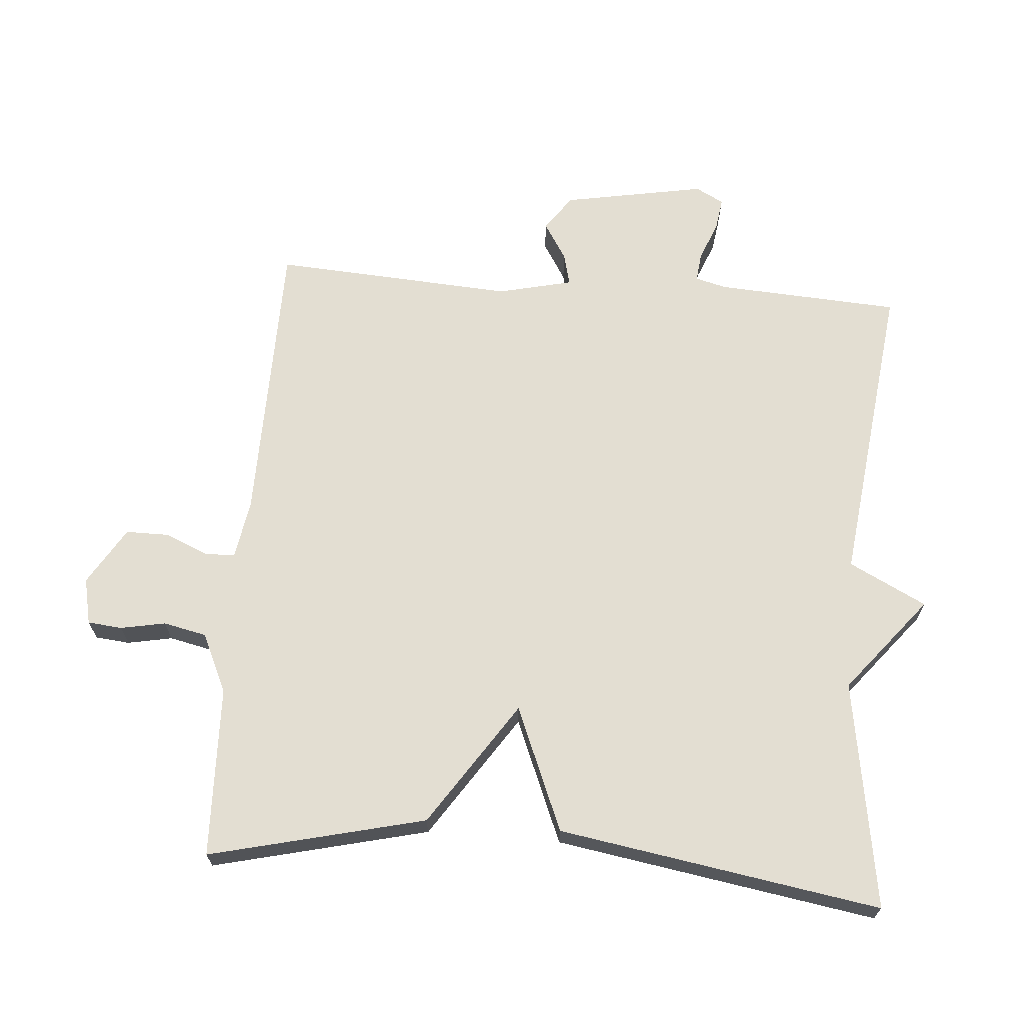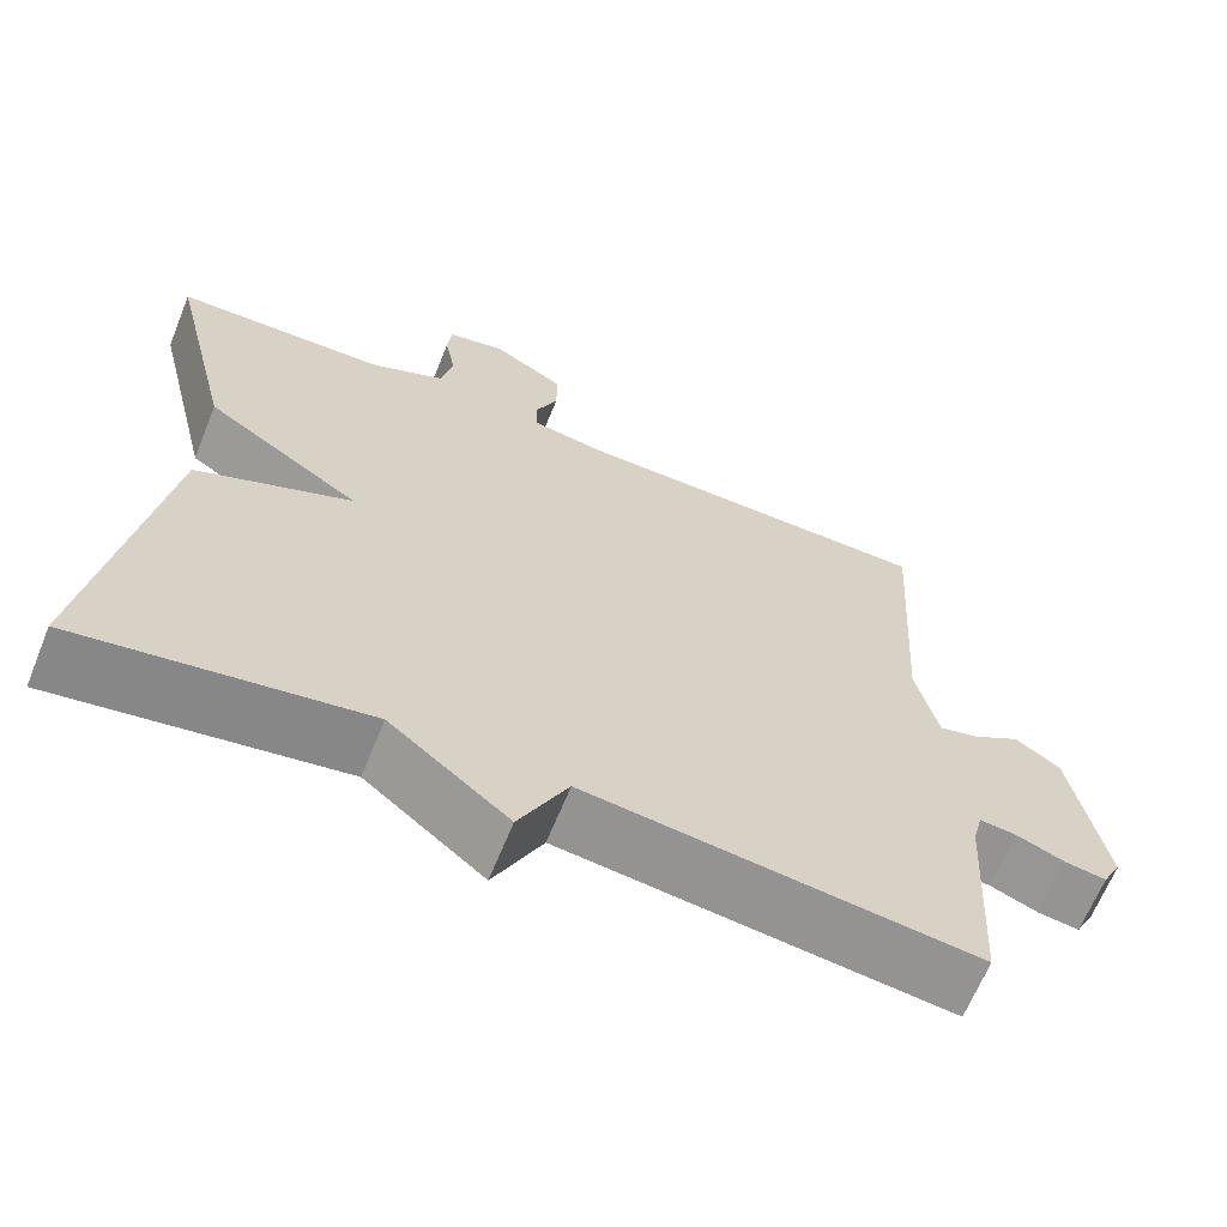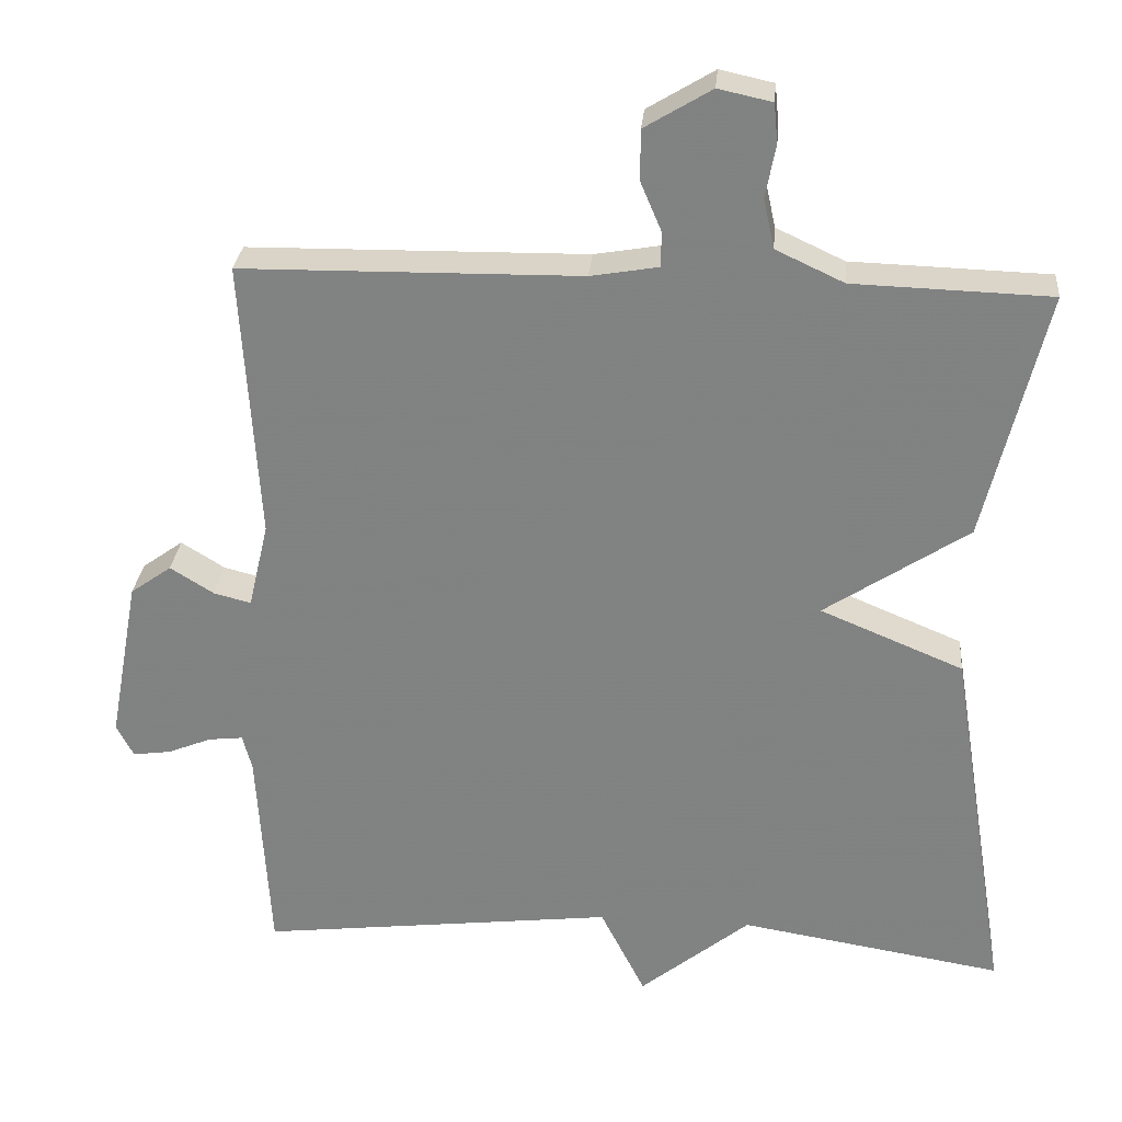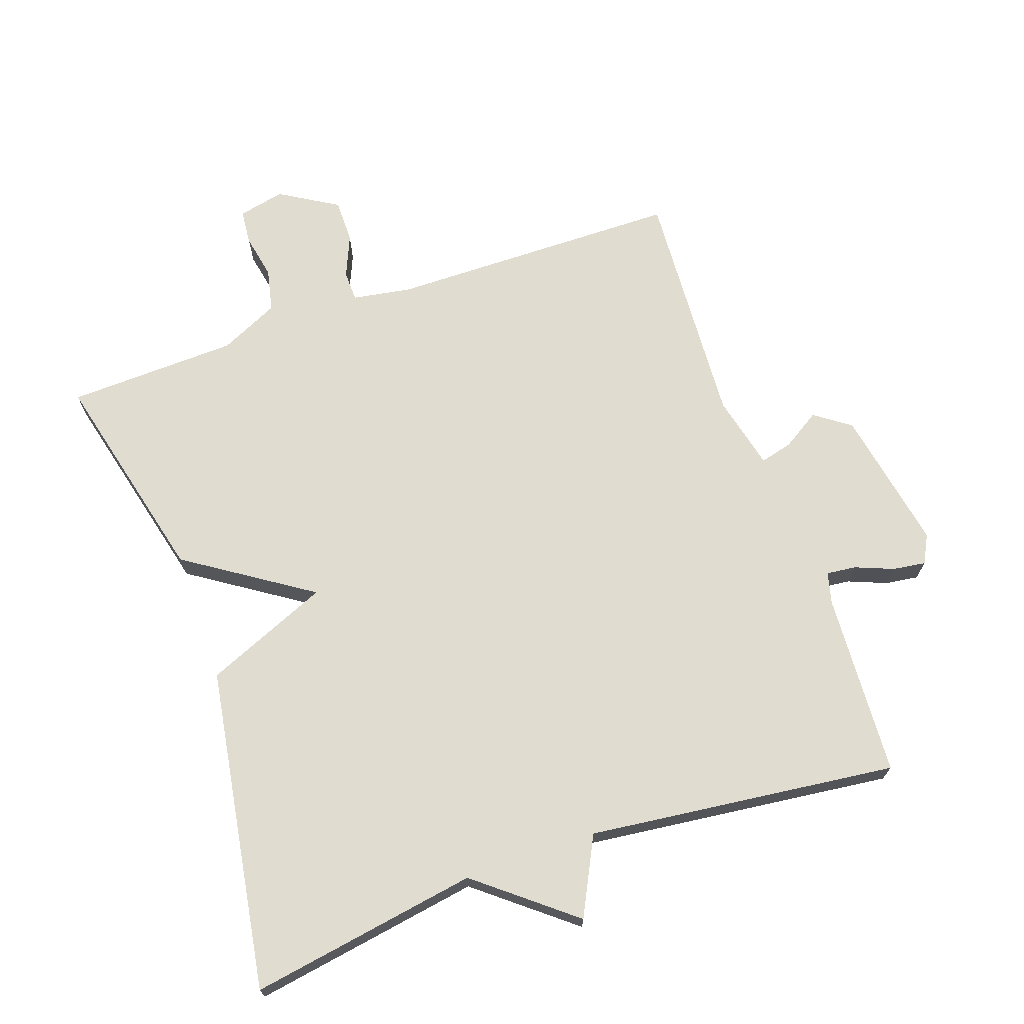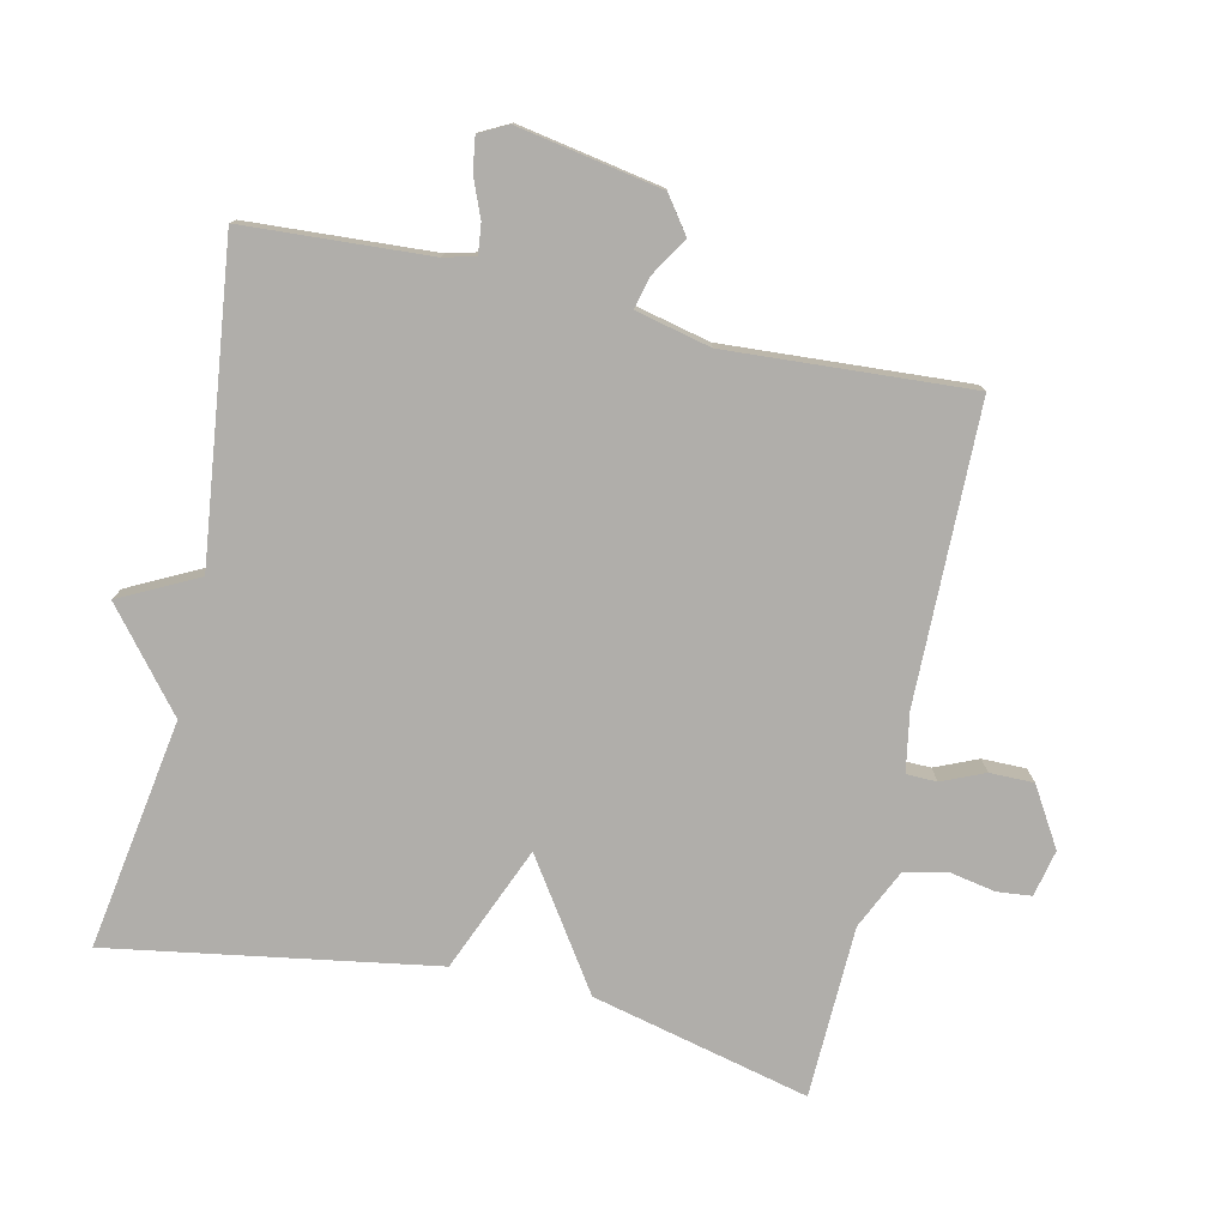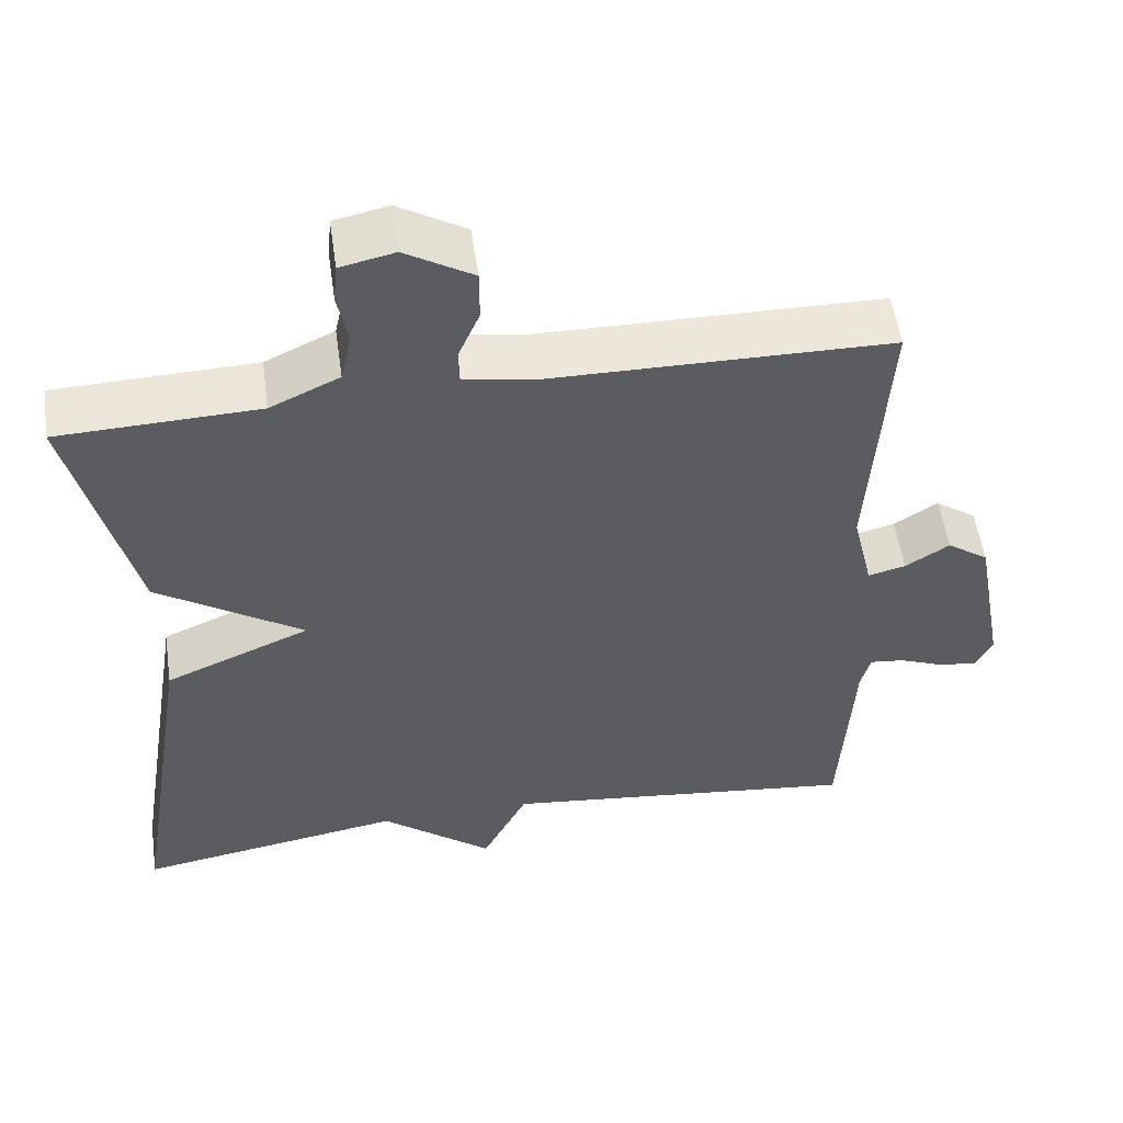
<metadata>
{"format":"obj","ext":"obj","renderer":"f3d","projection":"perspective","resolution":1024,"background":"white","views":[{"elev":67.4,"azim":94.6,"up":"+Y"},{"elev":-65.4,"azim":157.9,"up":"+Z"},{"elev":28.7,"azim":5.1,"up":"+Z"},{"elev":69.7,"azim":160.6,"up":"+Y"},{"elev":-77.7,"azim":-102.5,"up":"+Y"},{"elev":54.0,"azim":171.8,"up":"+Z"}]}
</metadata>
<code>
v -0.5 0.07 -0.5
v -0.516 0.07 -0.226
v -0.528 0.07 -0.18
v -0.572 0.07 -0.185
v -0.629 0.07 -0.208
v -0.678 0.07 -0.215
v -0.7 0.07 -0.173
v -0.661 0.07 0.039
v -0.608 0.07 0.077
v -0.552 0.07 0.042
v -0.504 0.07 0.03
v -0.478 0.07 0.141
v -0.5 0.07 0.5
v -0.064 0.07 0.506
v 0.023 0.07 0.521
v 0.024 0.07 0.566
v -0.003 0.07 0.629
v -0.003 0.07 0.694
v 0.083 0.07 0.746
v 0.152 0.07 0.731
v 0.157 0.07 0.68
v 0.144 0.07 0.613
v 0.158 0.07 0.549
v 0.246 0.07 0.508
v 0.5 0.07 0.5
v 0.422 0.07 0.179
v 0.237 0.07 0.056
v 0.422 0.07 -0.021
v 0.5 0.07 -0.5
v 0.16 0.07 -0.445
v 0.018 0.07 -0.56
v -0.04 0.07 -0.445
v -0.5 0 -0.5
v -0.516 0 -0.226
v -0.528 0 -0.18
v -0.572 0 -0.185
v -0.629 0 -0.208
v -0.678 0 -0.215
v -0.7 0 -0.173
v -0.661 0 0.039
v -0.608 0 0.077
v -0.552 0 0.042
v -0.504 0 0.03
v -0.478 0 0.141
v -0.5 0 0.5
v -0.064 0 0.506
v 0.023 0 0.521
v 0.024 0 0.566
v -0.003 0 0.629
v -0.003 0 0.694
v 0.083 0 0.746
v 0.152 0 0.731
v 0.157 0 0.68
v 0.144 0 0.613
v 0.158 0 0.549
v 0.246 0 0.508
v 0.5 0 0.5
v 0.422 0 0.179
v 0.237 0 0.056
v 0.422 0 -0.021
v 0.5 0 -0.5
v 0.16 0 -0.445
v 0.018 0 -0.56
v -0.04 0 -0.445
f 30 31 32
f 27 28 29 30
f 27 30 32
f 24 25 26 27
f 32 1 2
f 27 32 2
f 24 27 2
f 23 24 2
f 20 21 22
f 19 20 22
f 18 19 22
f 17 18 22
f 16 17 22
f 15 16 22 23
f 12 13 14
f 11 12 14 15
f 8 9 10
f 7 8 10
f 6 7 10
f 5 6 10
f 4 5 10
f 3 4 10 11
f 11 15 23
f 3 11 23
f 2 3 23
f 64 63 62
f 62 61 60 59
f 64 62 59
f 59 58 57 56
f 34 33 64
f 34 64 59
f 34 59 56
f 34 56 55
f 54 53 52
f 54 52 51
f 54 51 50
f 54 50 49
f 54 49 48
f 55 54 48 47
f 46 45 44
f 47 46 44 43
f 42 41 40
f 42 40 39
f 42 39 38
f 42 38 37
f 42 37 36
f 43 42 36 35
f 55 47 43
f 55 43 35
f 55 35 34
f 1 33 34 2
f 2 34 35 3
f 3 35 36 4
f 4 36 37 5
f 5 37 38 6
f 6 38 39 7
f 7 39 40 8
f 8 40 41 9
f 9 41 42 10
f 10 42 43 11
f 11 43 44 12
f 12 44 45 13
f 13 45 46 14
f 14 46 47 15
f 15 47 48 16
f 16 48 49 17
f 17 49 50 18
f 18 50 51 19
f 19 51 52 20
f 20 52 53 21
f 21 53 54 22
f 22 54 55 23
f 23 55 56 24
f 24 56 57 25
f 25 57 58 26
f 26 58 59 27
f 27 59 60 28
f 28 60 61 29
f 29 61 62 30
f 30 62 63 31
f 31 63 64 32
f 32 64 33 1

</code>
